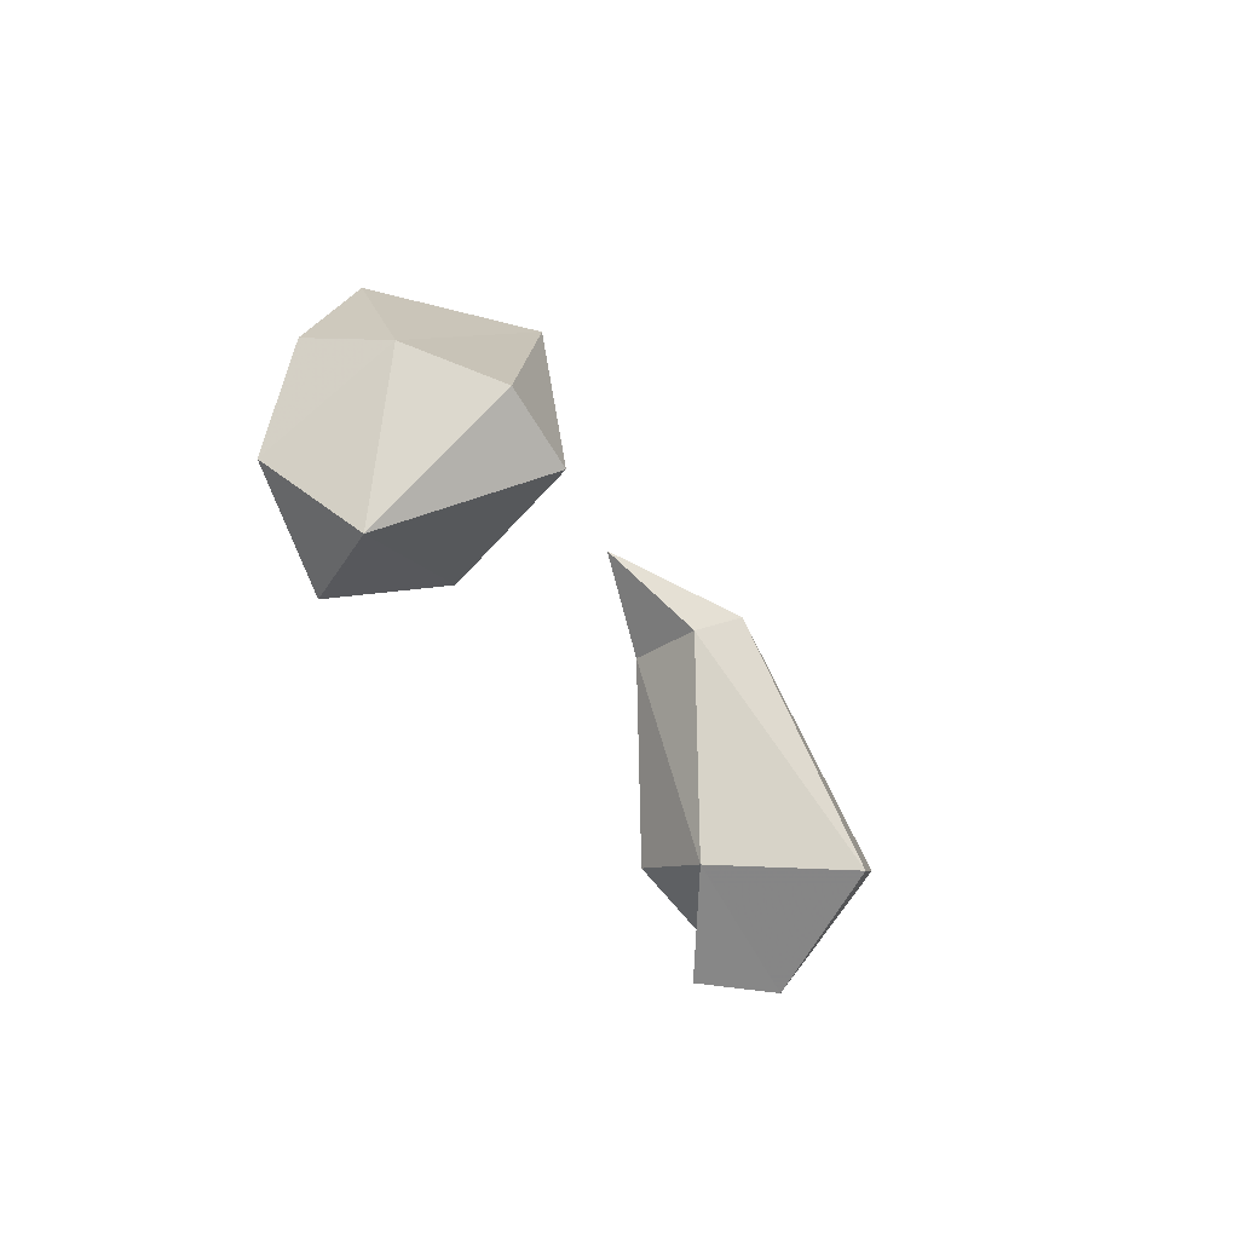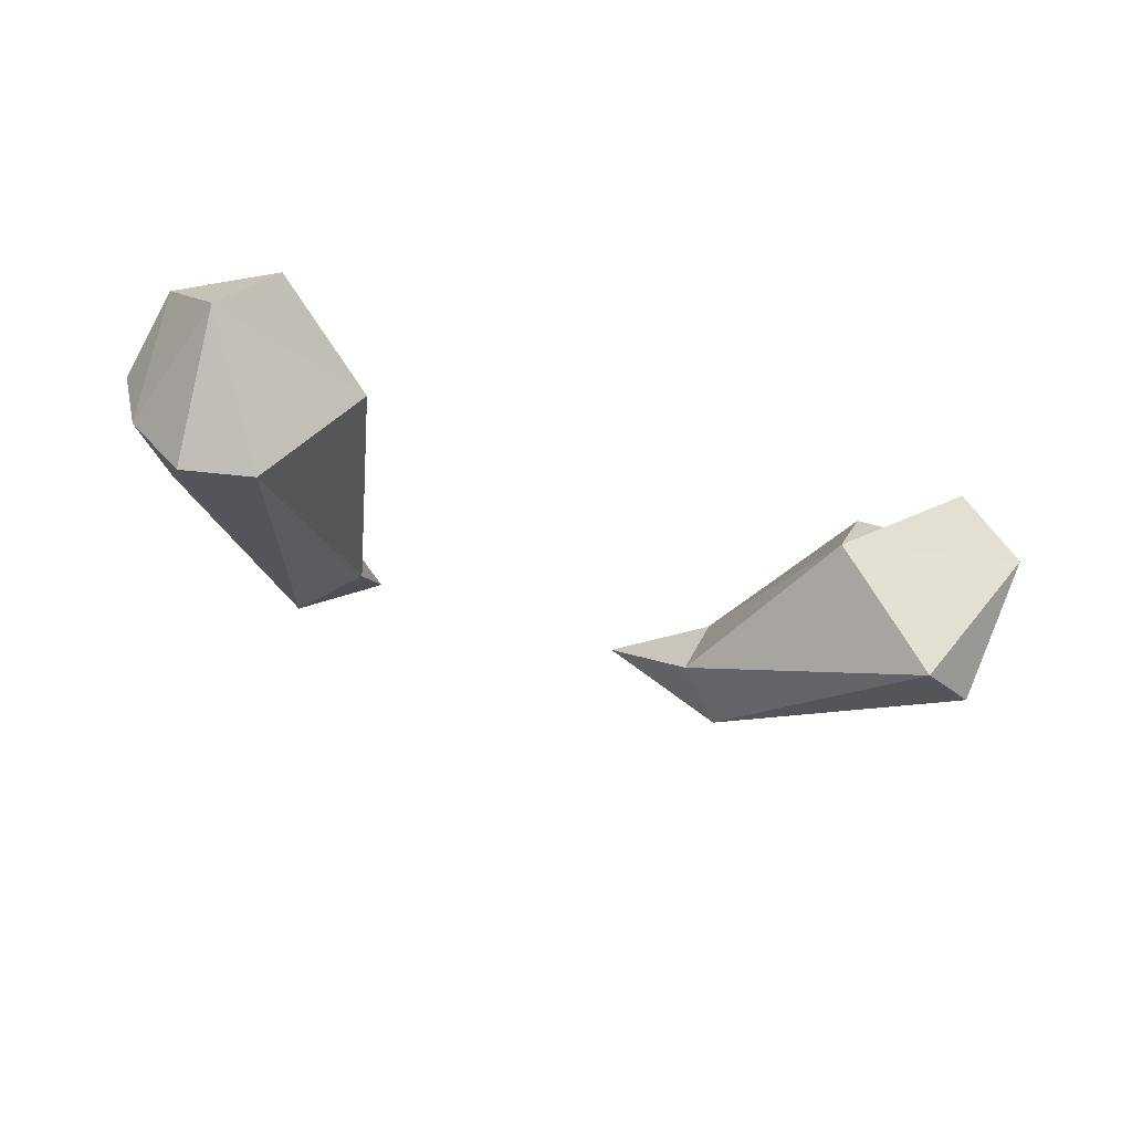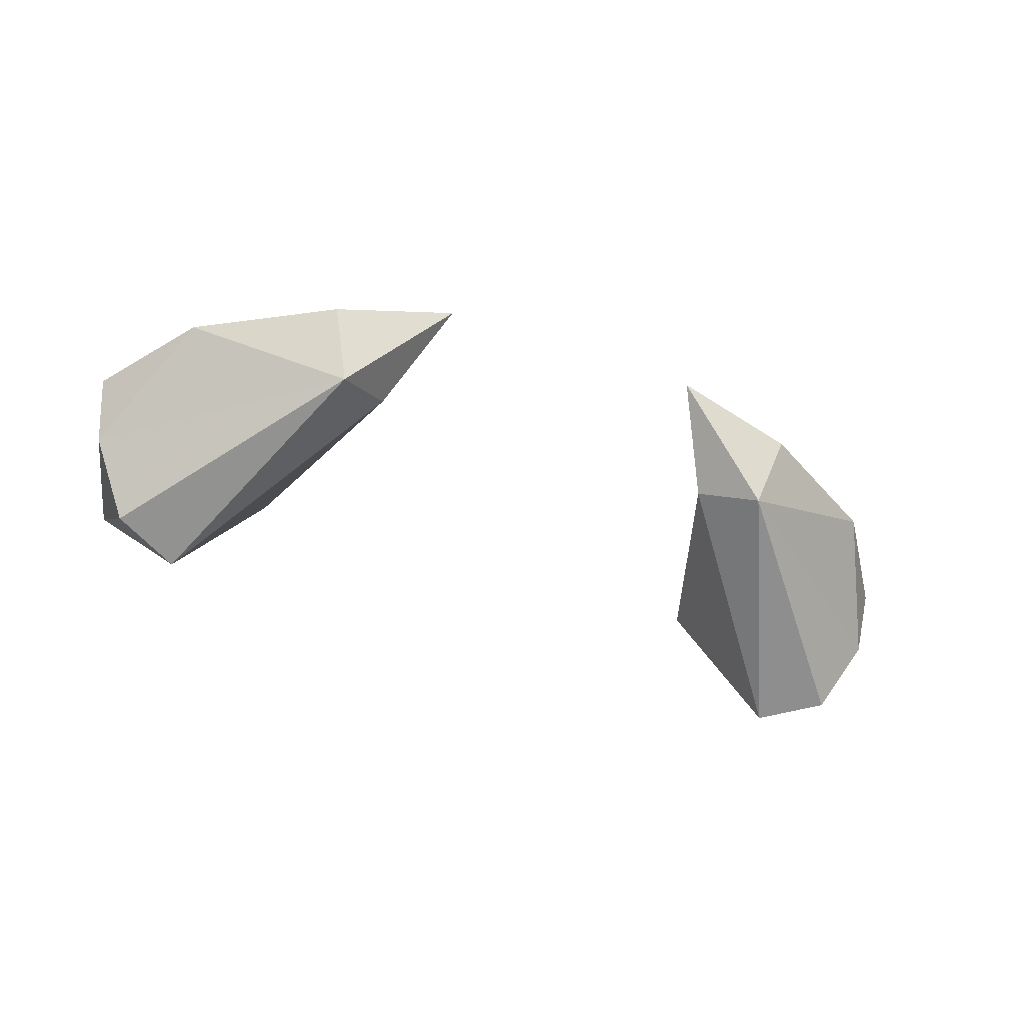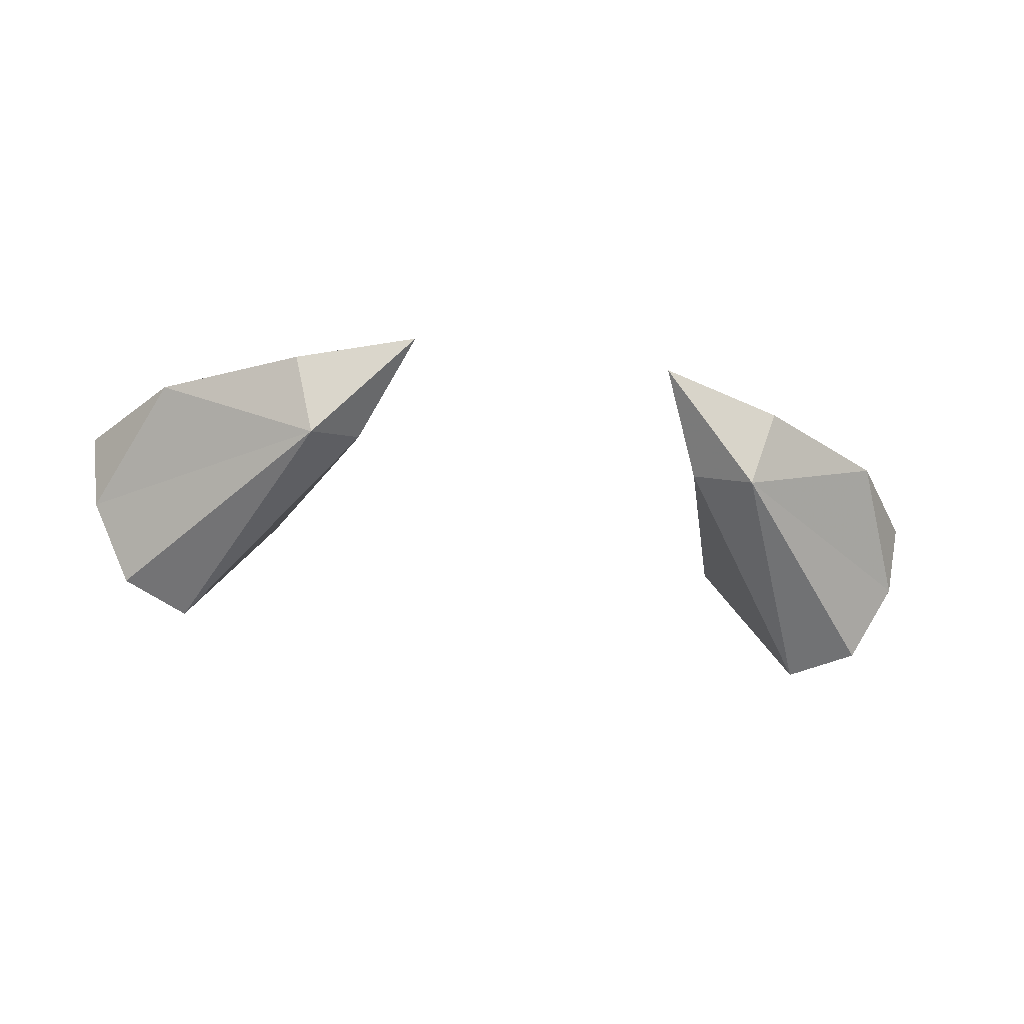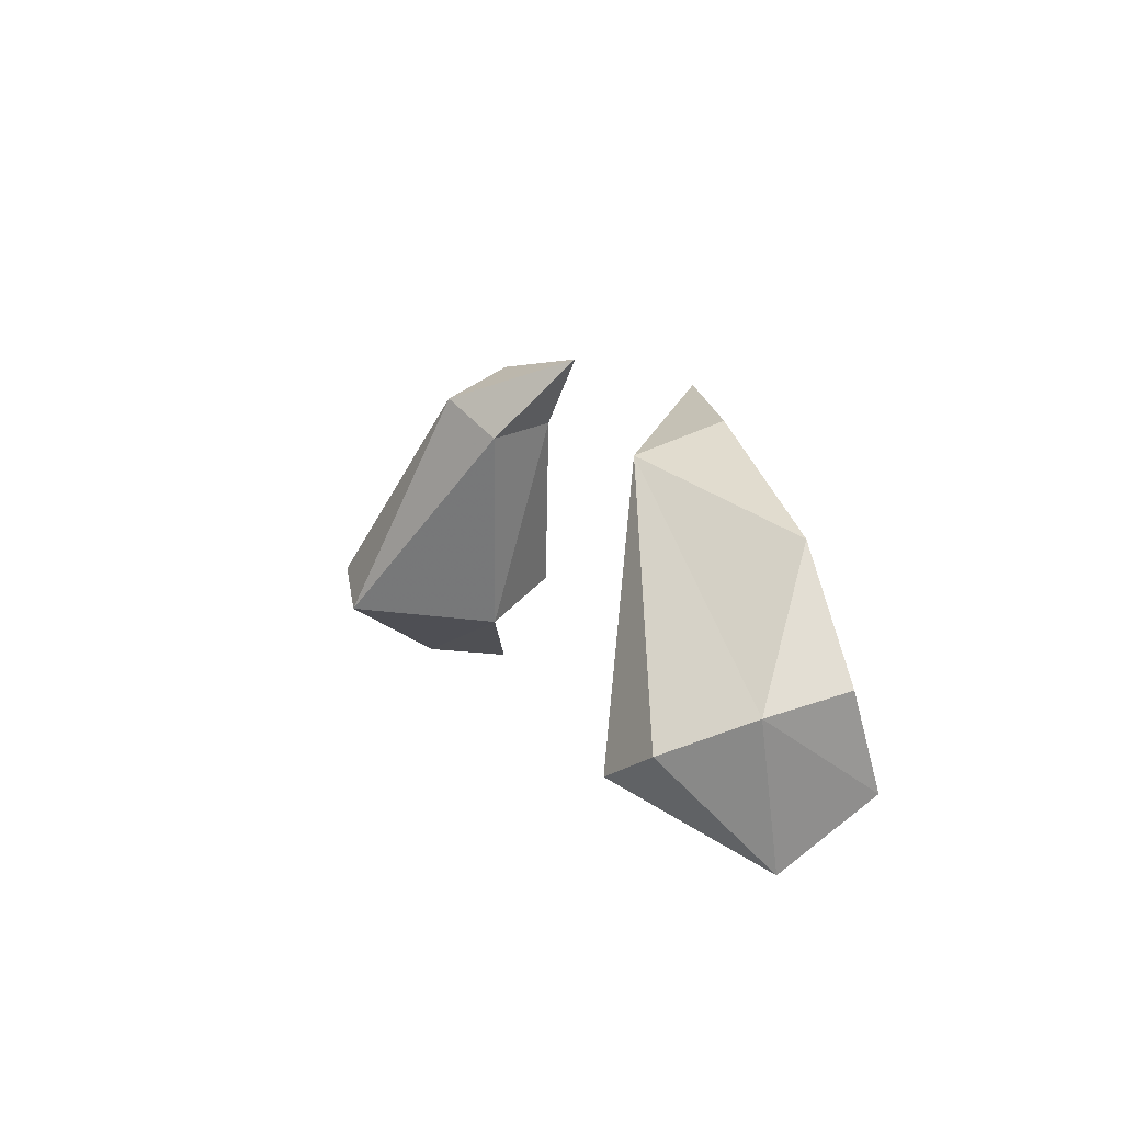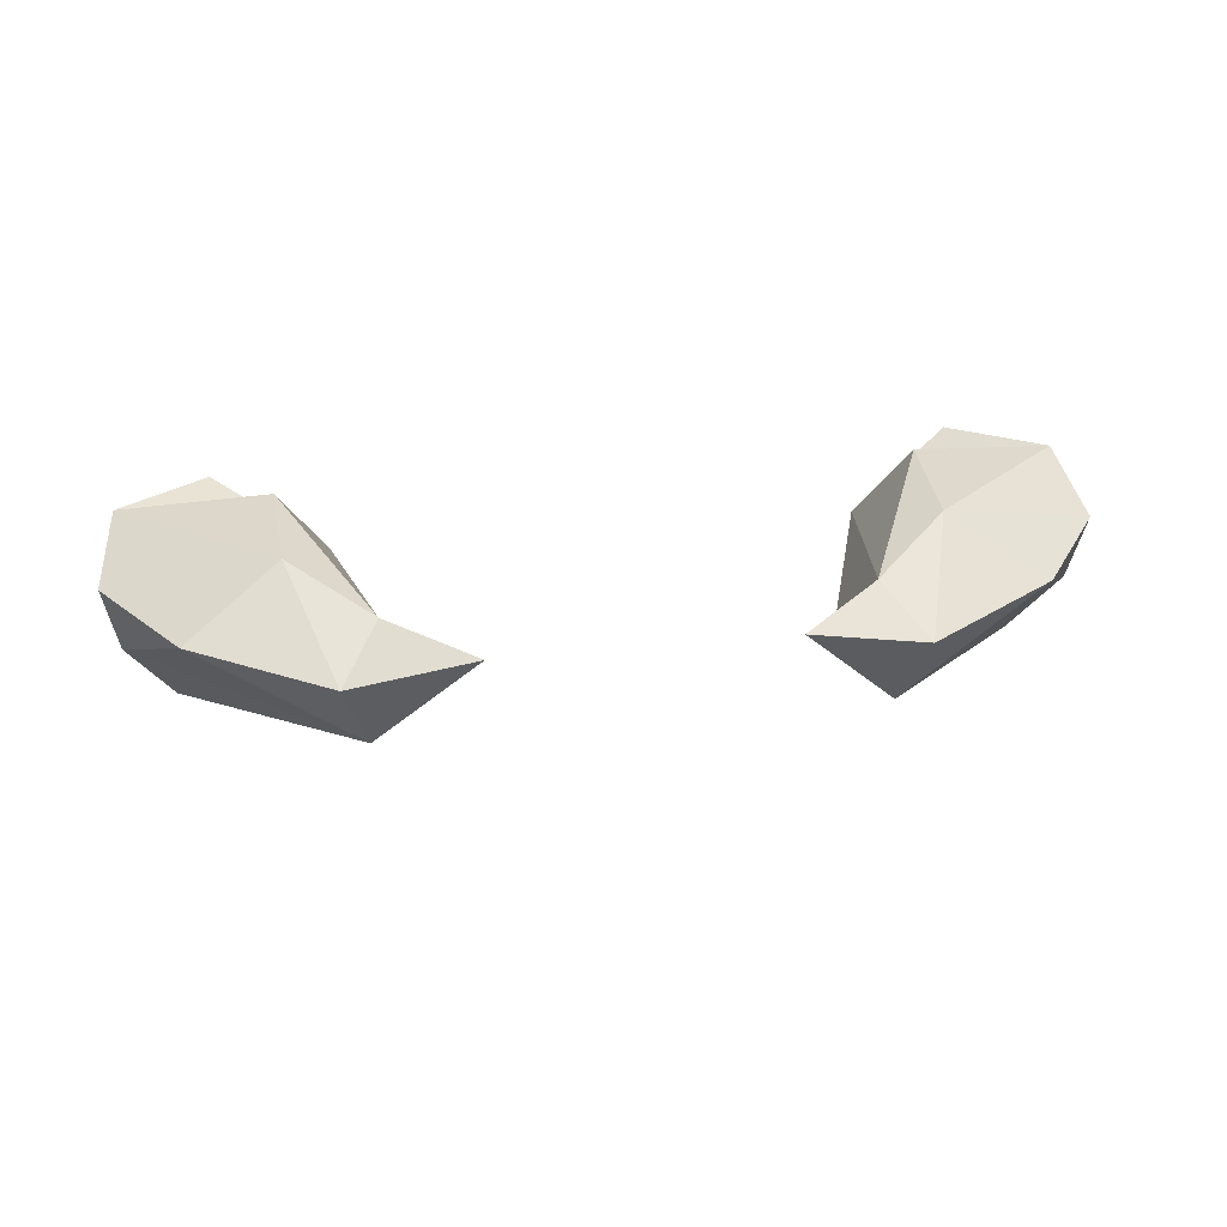
<metadata>
{"format":"obj","ext":"obj","renderer":"f3d","projection":"perspective","resolution":1024,"background":"white","views":[{"elev":-33.4,"azim":-66.6,"up":"+Z"},{"elev":-41.7,"azim":156.1,"up":"+Y"},{"elev":-48.2,"azim":-20.7,"up":"+Y"},{"elev":-37.6,"azim":-10.4,"up":"+Y"},{"elev":11.0,"azim":67.3,"up":"+Z"},{"elev":30.2,"azim":-8.8,"up":"+Y"}]}
</metadata>
<code>
g ChildOldBunnyArms
v -1.507 -0.4124 0.9566
v -1.408 -0.3056 0.4868
v -1.367 -0.6546 0.8444
v -1.505 -0.05612 0.7122
v -1.15 -0.6982 0.7349
v -0.7802 -0.4443 1.546
v -1.301 -0.1776 1.375
v -1.547 -0.1651 1.017
v -0.8561 -0.1992 1.642
v -0.4539 -0.09951 1.7
v -0.609 -0.3398 1.419
v -0.8502 -0.2497 0.7075
v -1.215 -0.07435 0.4853
v -1.009 0.01799 0.8228
v -0.9935 0.001087 1.212
v -0.7323 -0.08418 1.448
v 1.507 -0.4124 0.9566
v 1.367 -0.6546 0.8444
v 1.408 -0.3056 0.4868
v 1.505 -0.05612 0.7122
v 1.15 -0.6982 0.7349
v 0.7802 -0.4443 1.546
v 1.301 -0.1776 1.375
v 1.547 -0.1651 1.017
v 0.8561 -0.1992 1.642
v 0.4539 -0.09951 1.7
v 0.609 -0.3398 1.419
v 0.8502 -0.2497 0.7075
v 1.215 -0.07435 0.4853
v 1.009 0.01799 0.8228
v 0.9935 0.001087 1.212
v 0.7323 -0.08418 1.448
f 1 2 3
f 4 2 1
f 5 3 2
f 6 3 5
f 6 1 3
f 7 1 6
f 7 8 1
f 8 4 1
f 9 7 6
f 9 6 10
f 10 6 11
f 5 11 6
f 12 11 5
f 12 2 13
f 4 13 2
f 12 13 4
f 14 12 4
f 14 4 15
f 15 4 8
f 15 8 7
f 16 12 14
f 16 14 15
f 16 11 12
f 10 11 16
f 15 7 9
f 10 16 9
f 9 16 15
f 5 2 12
f 17 18 19
f 20 17 19
f 21 19 18
f 22 21 18
f 22 18 17
f 23 22 17
f 23 17 24
f 24 17 20
f 25 22 23
f 25 26 22
f 26 27 22
f 21 22 27
f 28 21 27
f 28 29 19
f 20 19 29
f 28 20 29
f 30 20 28
f 30 31 20
f 31 24 20
f 31 23 24
f 32 30 28
f 32 31 30
f 32 28 27
f 26 32 27
f 31 25 23
f 26 25 32
f 25 31 32
f 21 28 19

</code>
